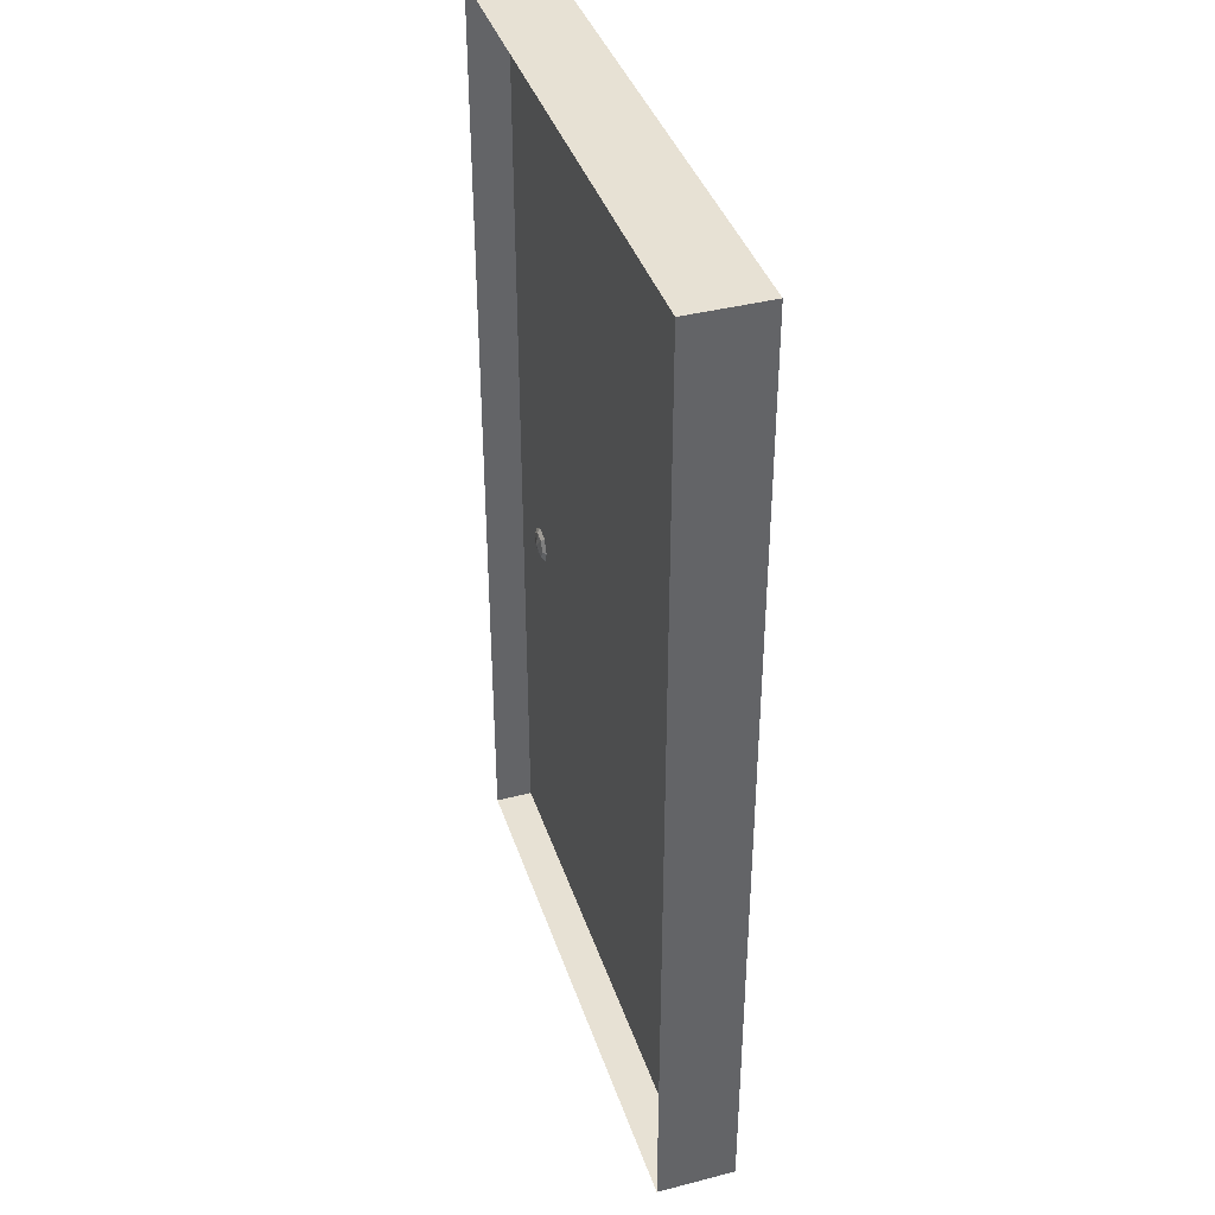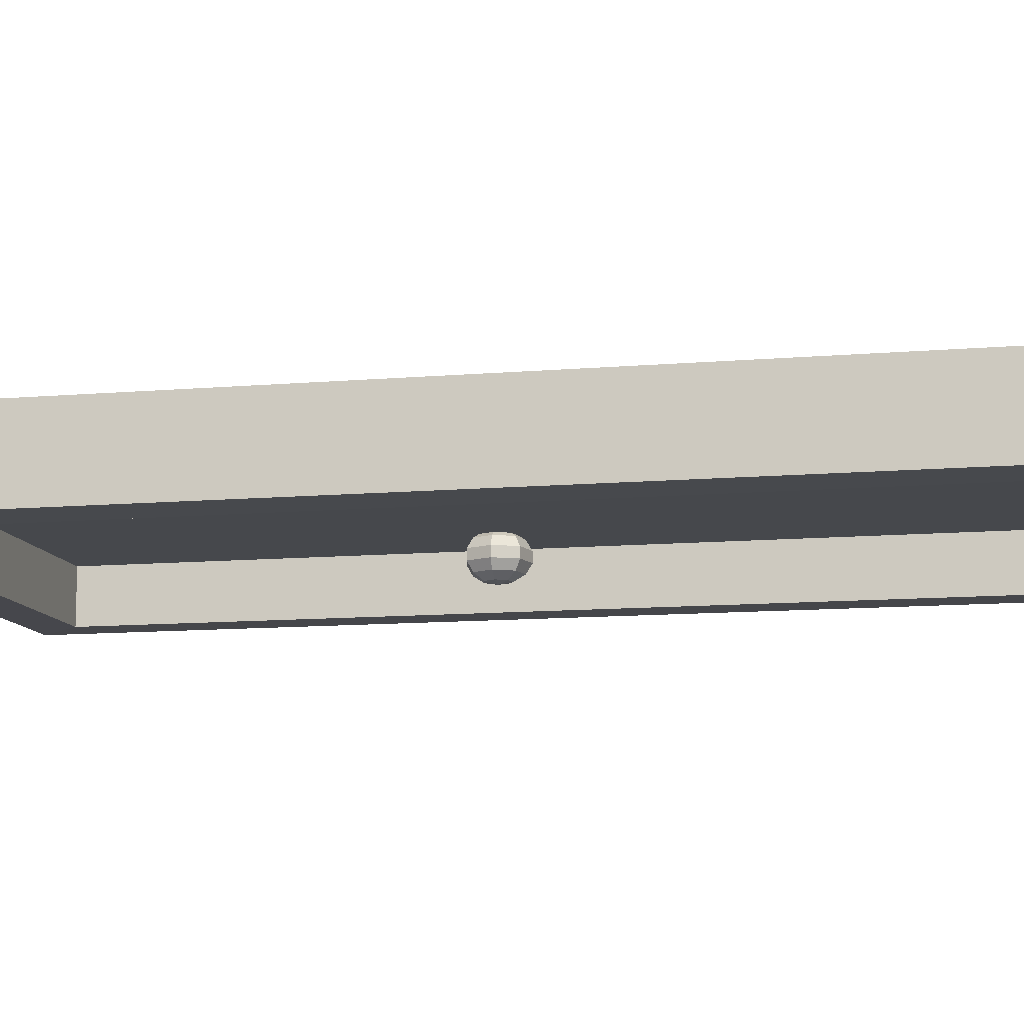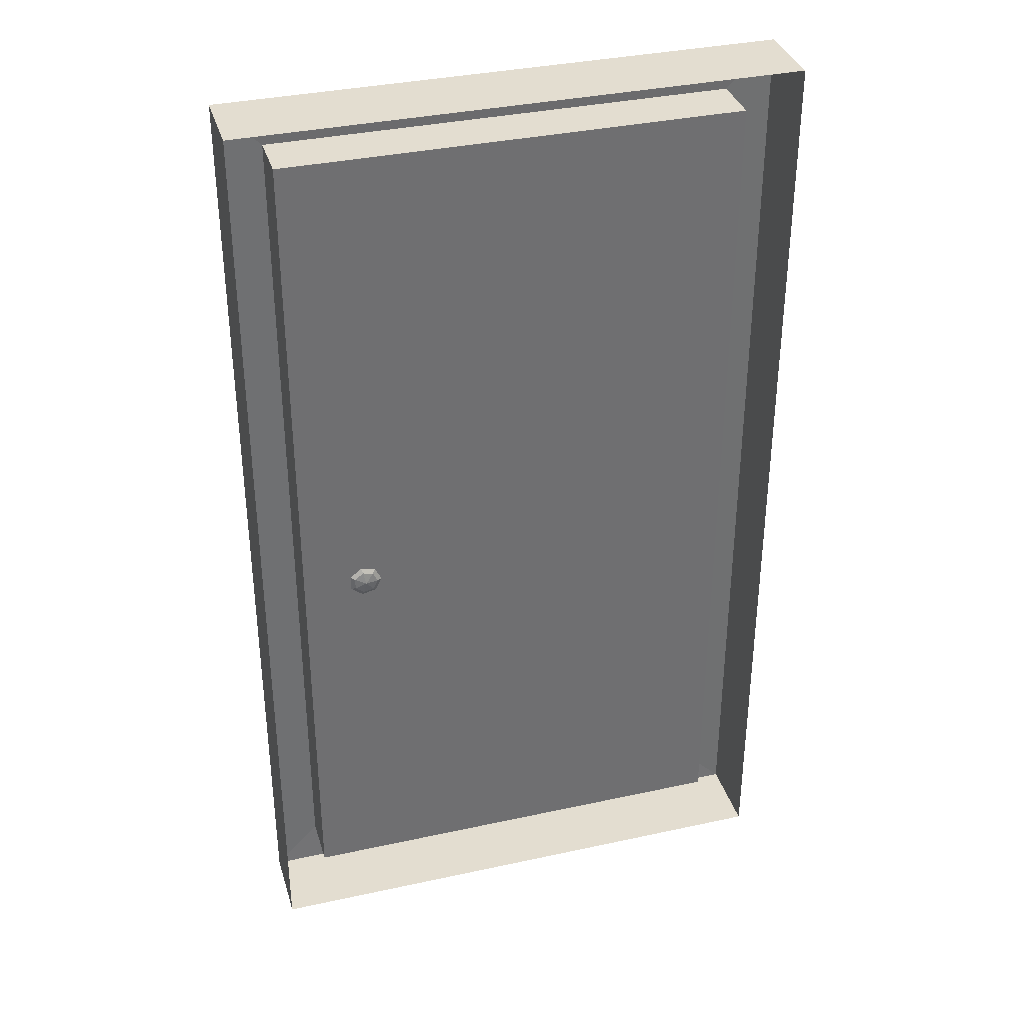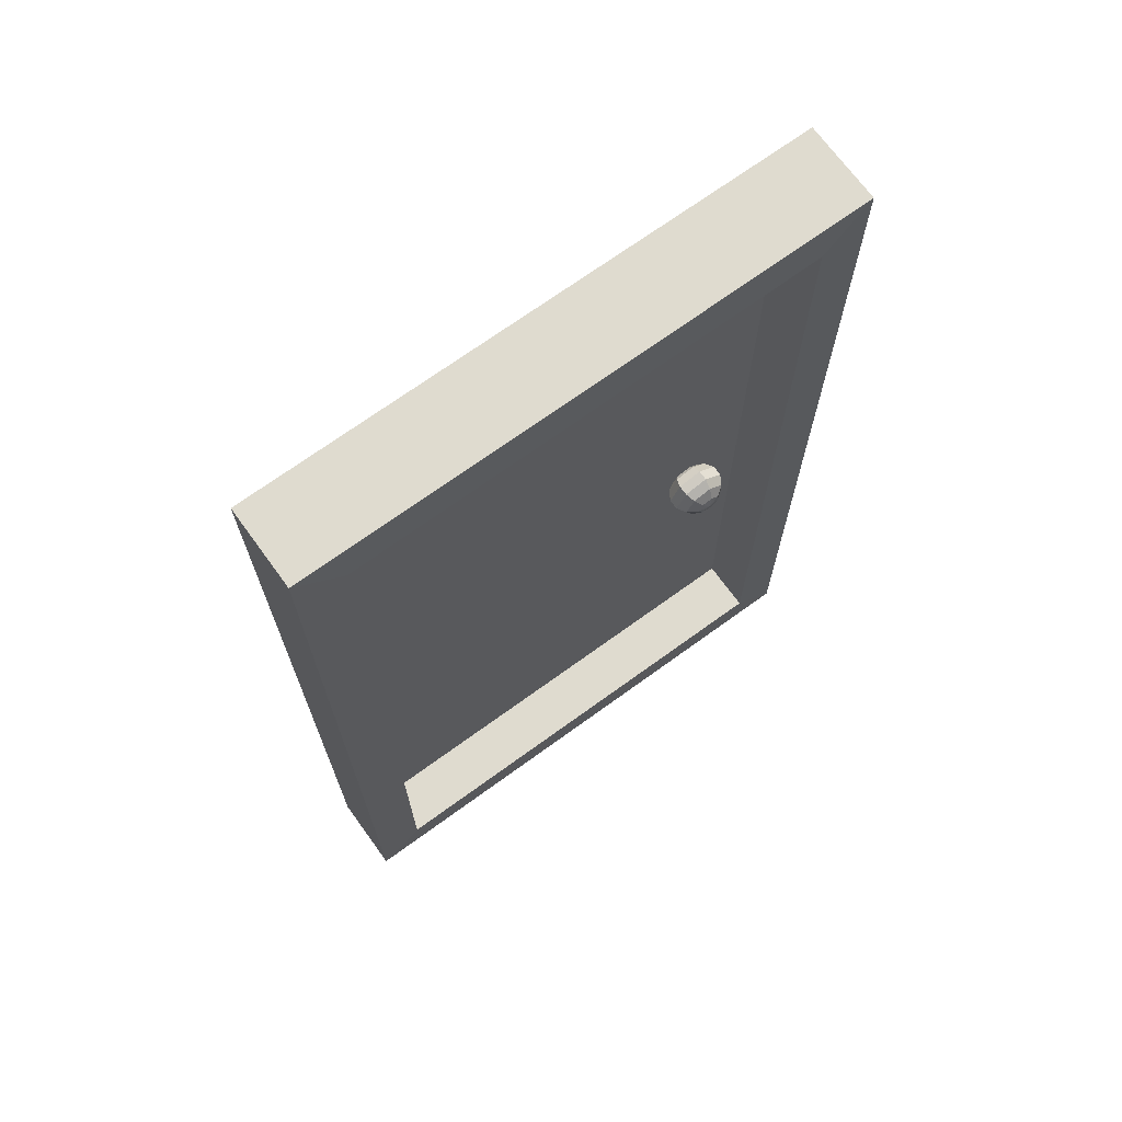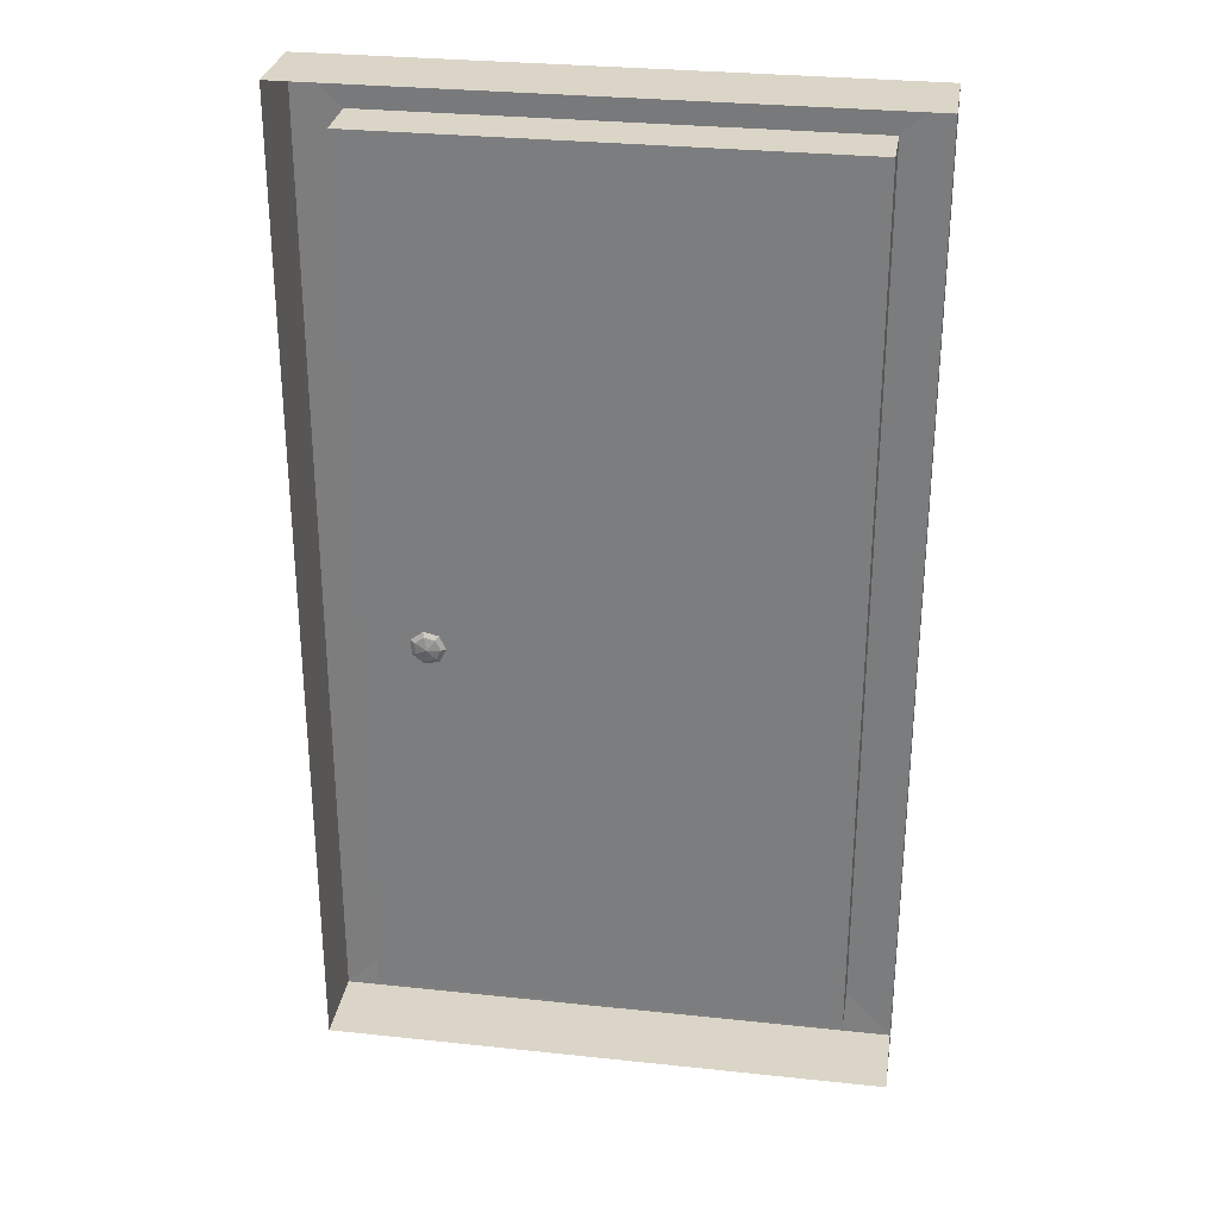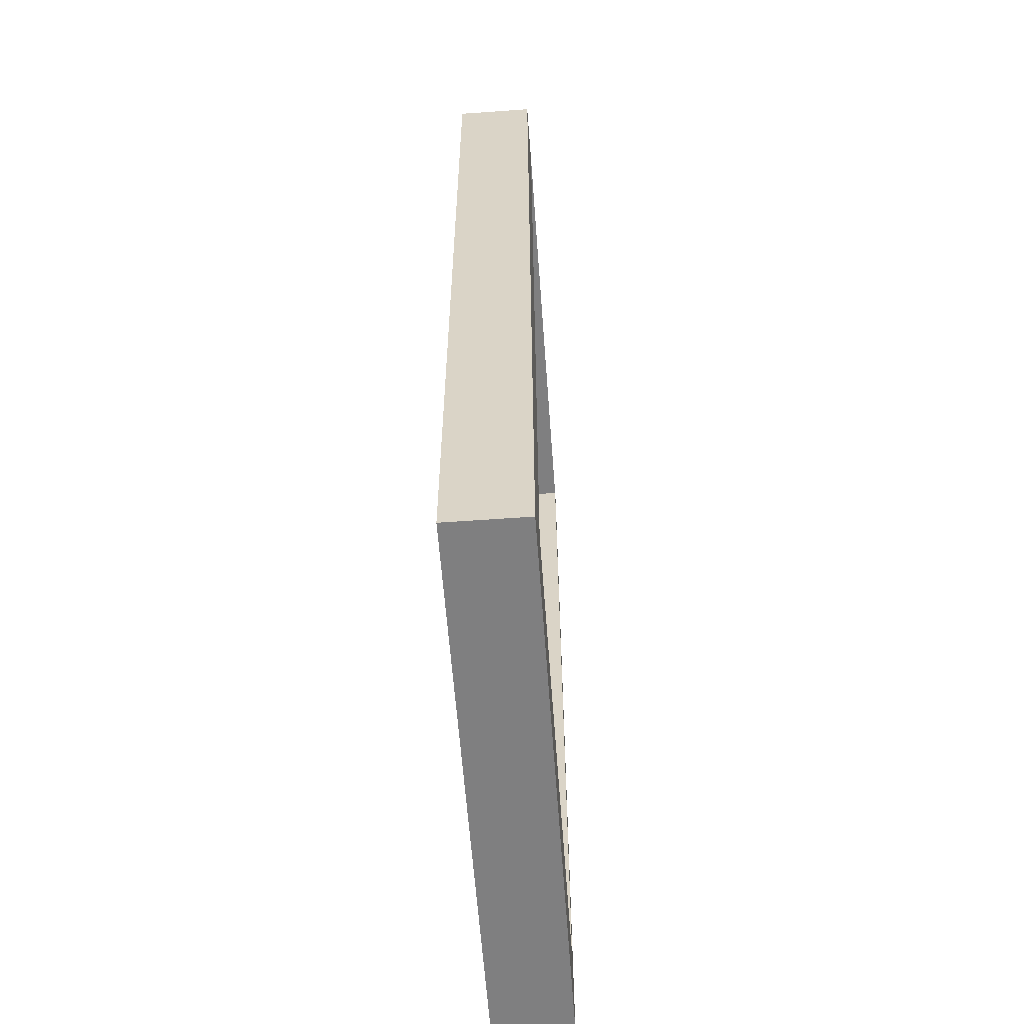
<metadata>
{"format":"obj","ext":"obj","renderer":"f3d","projection":"perspective","resolution":1024,"background":"white","views":[{"elev":39.5,"azim":72.3,"up":"+Y"},{"elev":-11.1,"azim":102.1,"up":"+Z"},{"elev":35.5,"azim":-16.1,"up":"+Y"},{"elev":70.4,"azim":144.0,"up":"+Y"},{"elev":29.6,"azim":8.9,"up":"+Y"},{"elev":-59.7,"azim":94.2,"up":"+Y"}]}
</metadata>
<code>
g default
v -1.04 2.872 0.1329
v -1.111 2.856 0.1329
v -1.167 2.901 0.1329
v -1.167 2.974 0.1329
v -1.111 3.019 0.1329
v -1.04 3.003 0.1329
v -1.008 2.937 0.1329
v -0.998 2.82 0.09061
v -1.125 2.79 0.09061
v -1.228 2.872 0.09061
v -1.228 3.003 0.09061
v -1.125 3.084 0.09061
v -0.998 3.055 0.09061
v -0.9412 2.937 0.09061
v -0.9748 2.79 0.0295
v -1.134 2.754 0.0295
v -1.261 2.856 0.0295
v -1.261 3.019 0.0295
v -1.134 3.121 0.0295
v -0.9748 3.084 0.0295
v -0.904 2.937 0.0295
v -0.9748 2.79 -0.03832
v -1.134 2.754 -0.03832
v -1.261 2.856 -0.03832
v -1.261 3.019 -0.03832
v -1.134 3.121 -0.03832
v -0.9748 3.084 -0.03832
v -0.904 2.937 -0.03832
v -0.998 2.82 -0.09943
v -1.125 2.79 -0.09943
v -1.228 2.872 -0.09943
v -1.228 3.003 -0.09943
v -1.125 3.084 -0.09943
v -0.998 3.055 -0.09943
v -0.9412 2.937 -0.09943
v -1.04 2.872 -0.1417
v -1.111 2.856 -0.1417
v -1.167 2.901 -0.1417
v -1.167 2.974 -0.1417
v -1.111 3.019 -0.1417
v -1.04 3.003 -0.1417
v -1.008 2.937 -0.1417
v -1.092 2.937 0.148
v -1.092 2.937 -0.1568
v -1.829 0.0486 0.2856
v 1.829 0.0486 0.2856
v -1.829 6.449 0.2856
v 1.829 6.449 0.2856
v -1.829 6.449 -0.2331
v -1.524 6.145 -0.2398
v 1.524 6.145 -0.2398
v 1.829 6.449 -0.2331
v -1.524 0.3534 -0.2398
v -1.829 0.0486 -0.2331
v 1.524 0.3534 -0.2398
v 1.829 0.0486 -0.2331
v 1.524 6.145 0.1139
v -1.524 6.145 0.1139
v 1.524 0.3534 0.1139
v -1.524 0.3534 0.1139
g Door_Door
f 1 2 9 8
f 2 3 10 9
f 3 4 11 10
f 4 5 12 11
f 5 6 13 12
f 6 7 14 13
f 7 1 8 14
f 8 9 16 15
f 9 10 17 16
f 10 11 18 17
f 11 12 19 18
f 12 13 20 19
f 13 14 21 20
f 14 8 15 21
f 15 16 23 22
f 16 17 24 23
f 17 18 25 24
f 18 19 26 25
f 19 20 27 26
f 20 21 28 27
f 21 15 22 28
f 22 23 30 29
f 23 24 31 30
f 24 25 32 31
f 25 26 33 32
f 26 27 34 33
f 27 28 35 34
f 28 22 29 35
f 29 30 37 36
f 30 31 38 37
f 31 32 39 38
f 32 33 40 39
f 33 34 41 40
f 34 35 42 41
f 35 29 36 42
f 2 1 43
f 3 2 43
f 4 3 43
f 5 4 43
f 6 5 43
f 7 6 43
f 1 7 43
f 36 37 44
f 37 38 44
f 38 39 44
f 39 40 44
f 40 41 44
f 41 42 44
f 42 36 44
f 49 50 53 54
f 50 49 52 51
f 51 52 56 55
f 54 53 55 56
f 47 48 52 49
f 58 57 59 60
f 54 56 46 45
f 46 56 52 48
f 54 45 47 49
f 50 51 57 58
f 51 55 59 57
f 55 53 60 59
f 53 50 58 60

</code>
